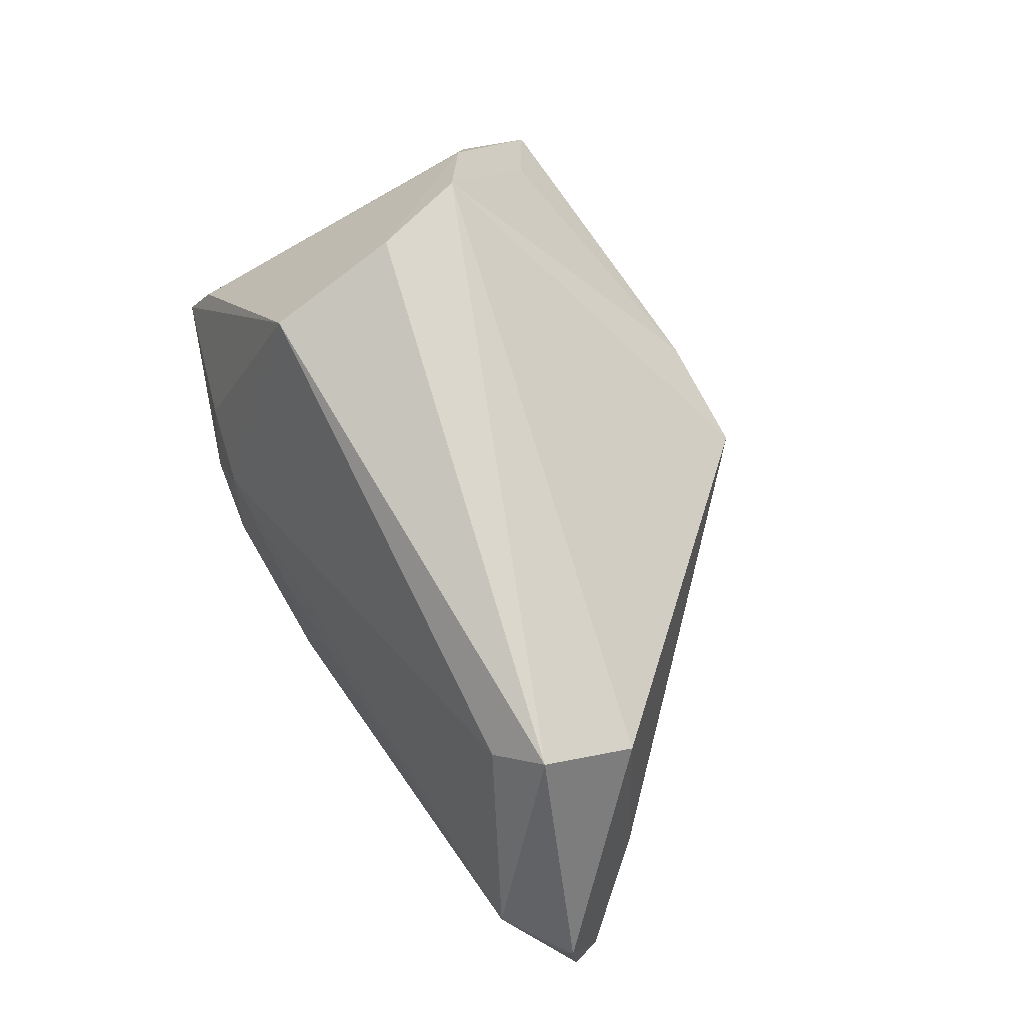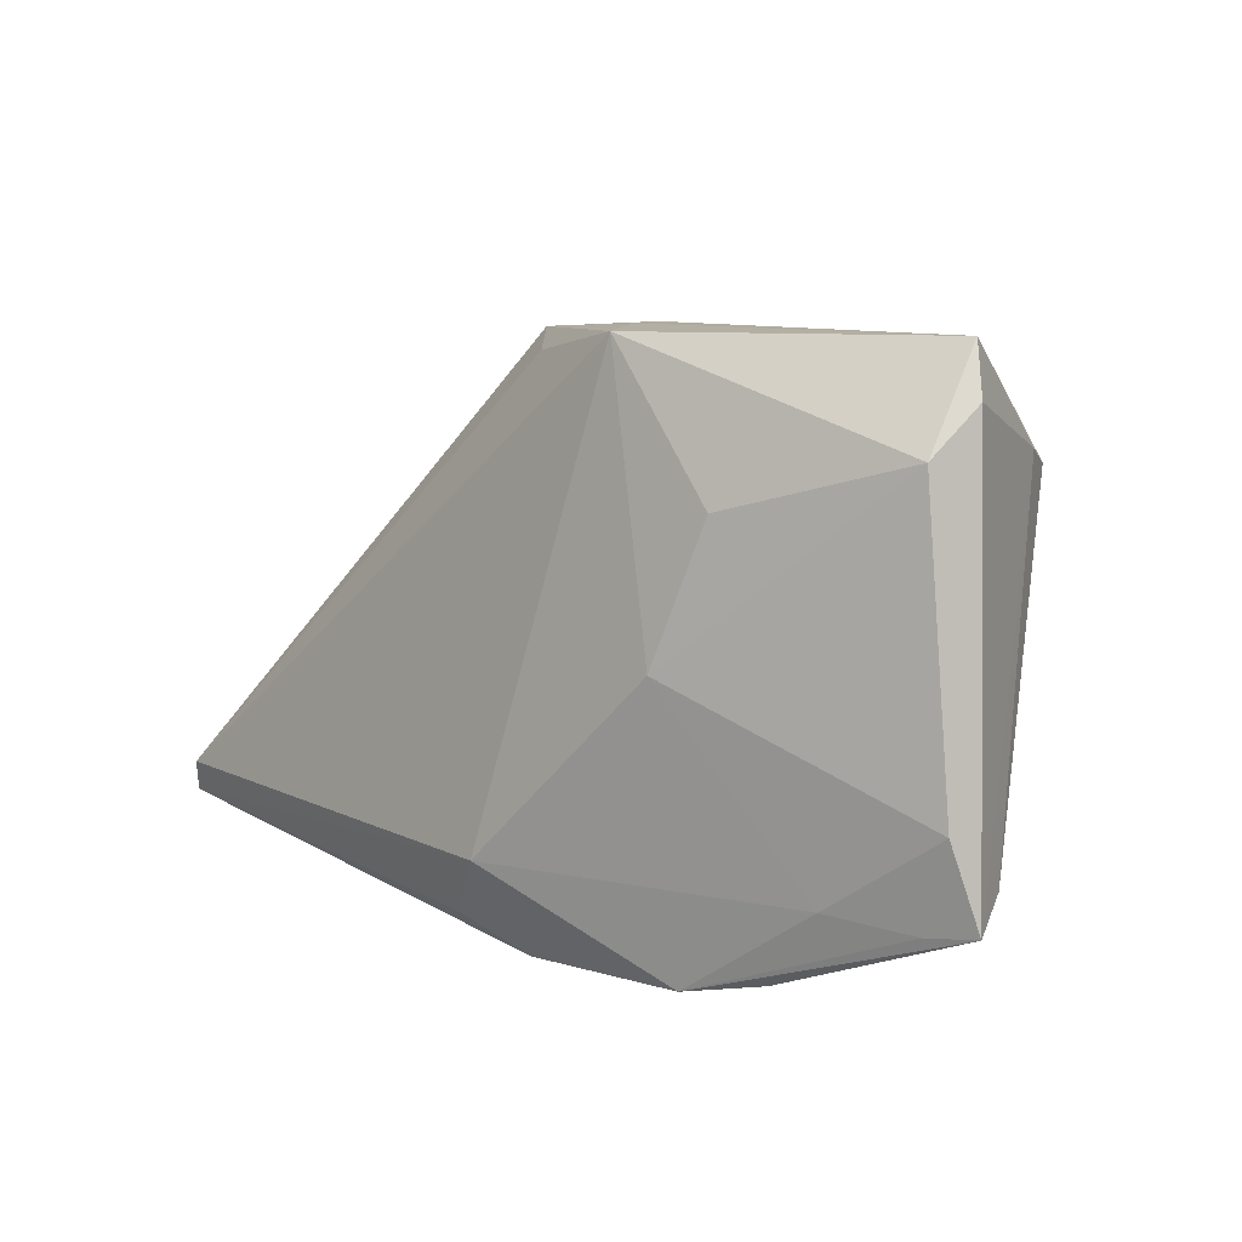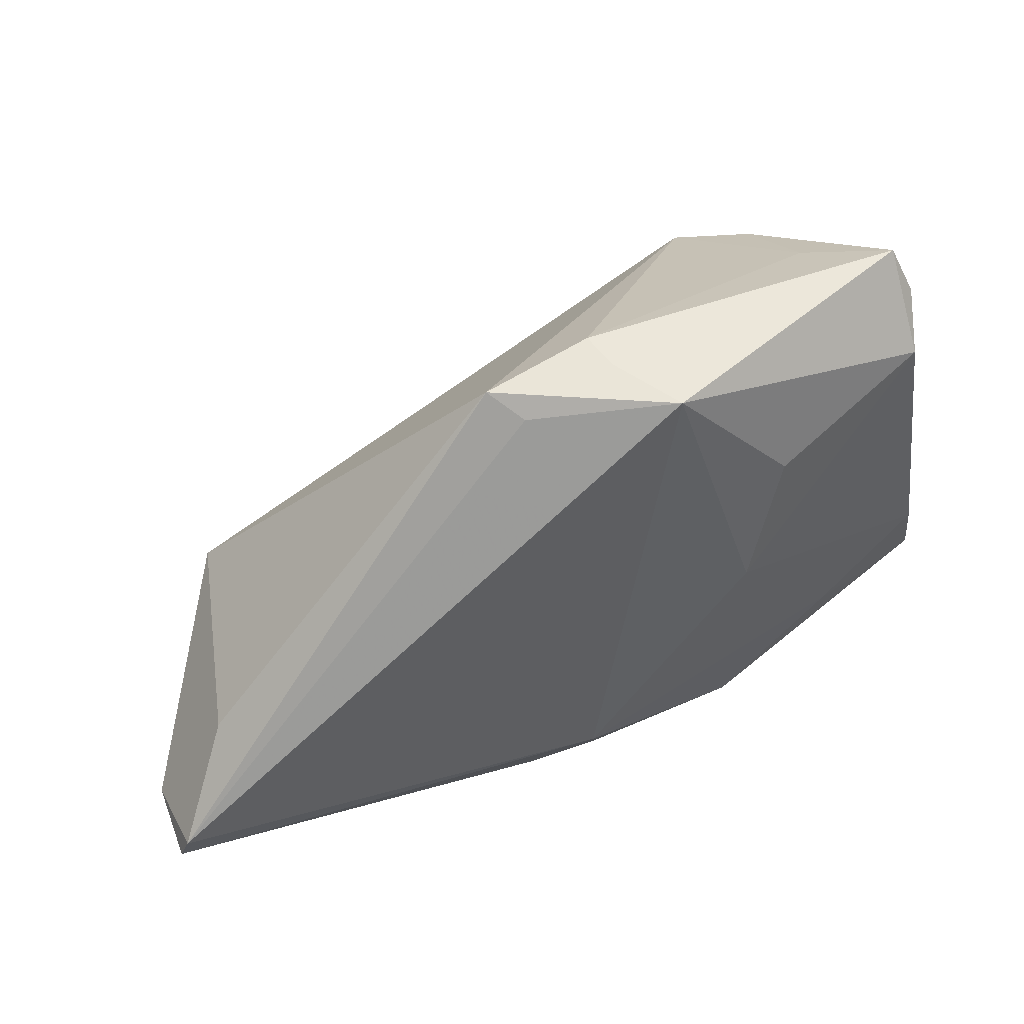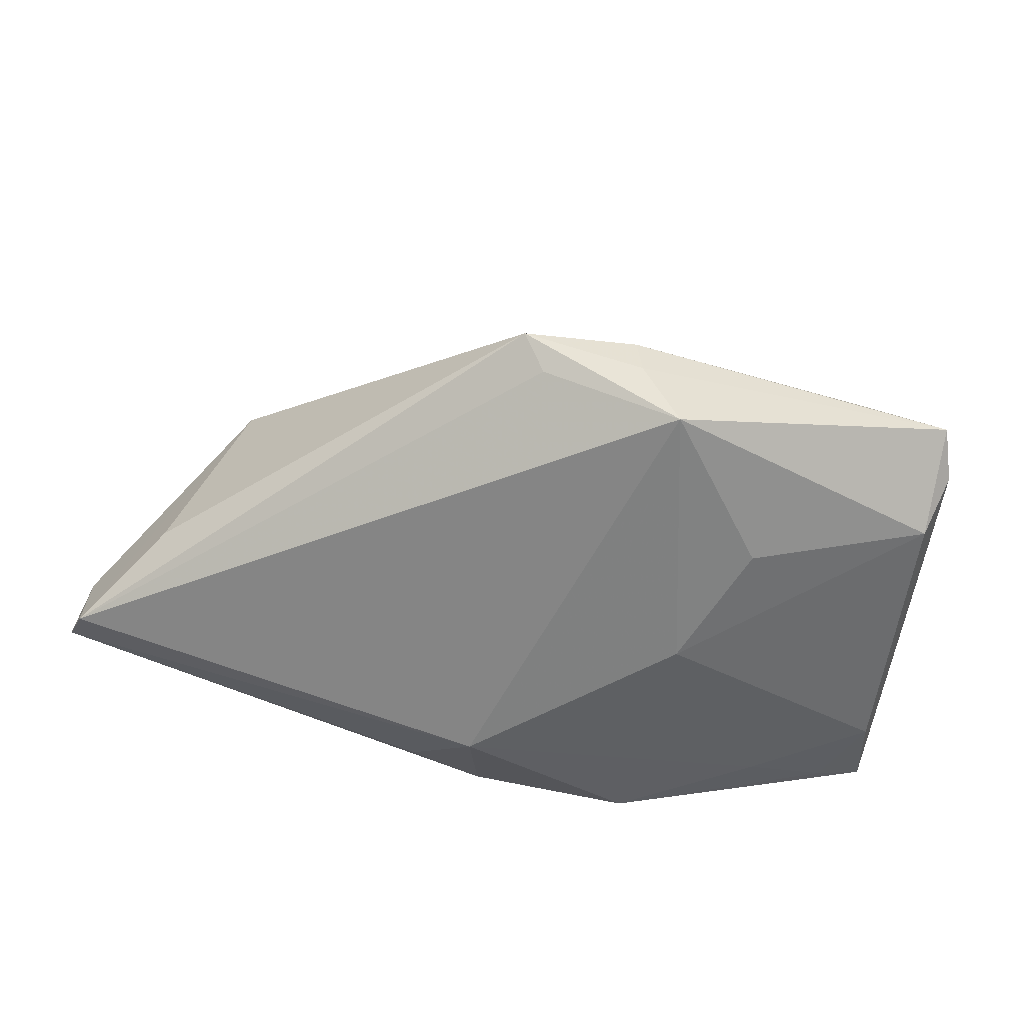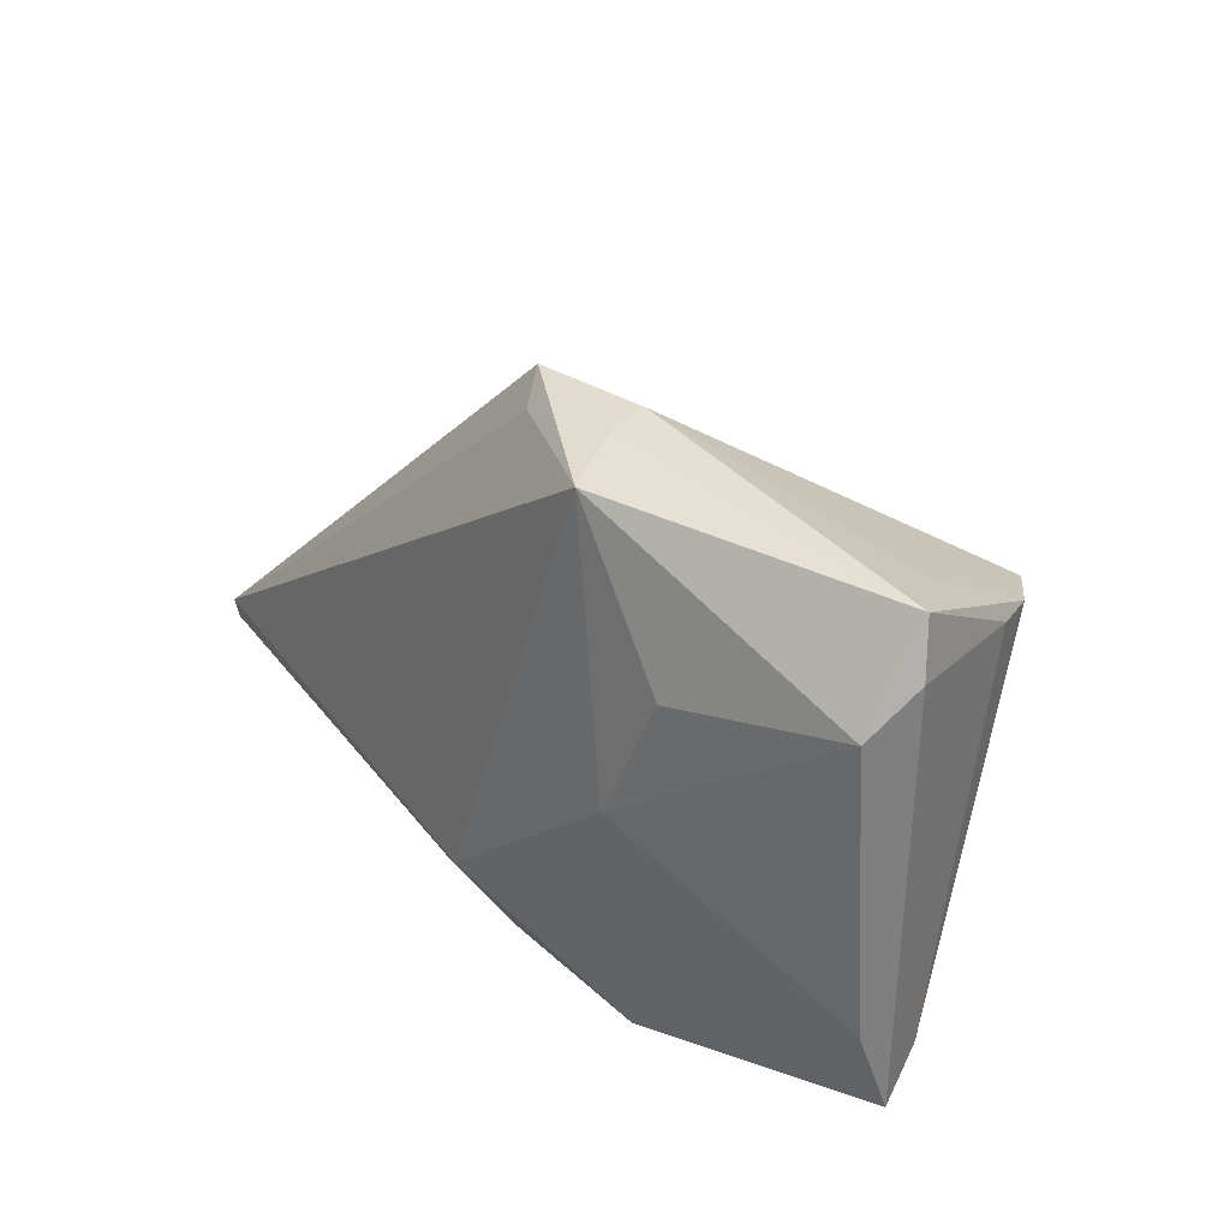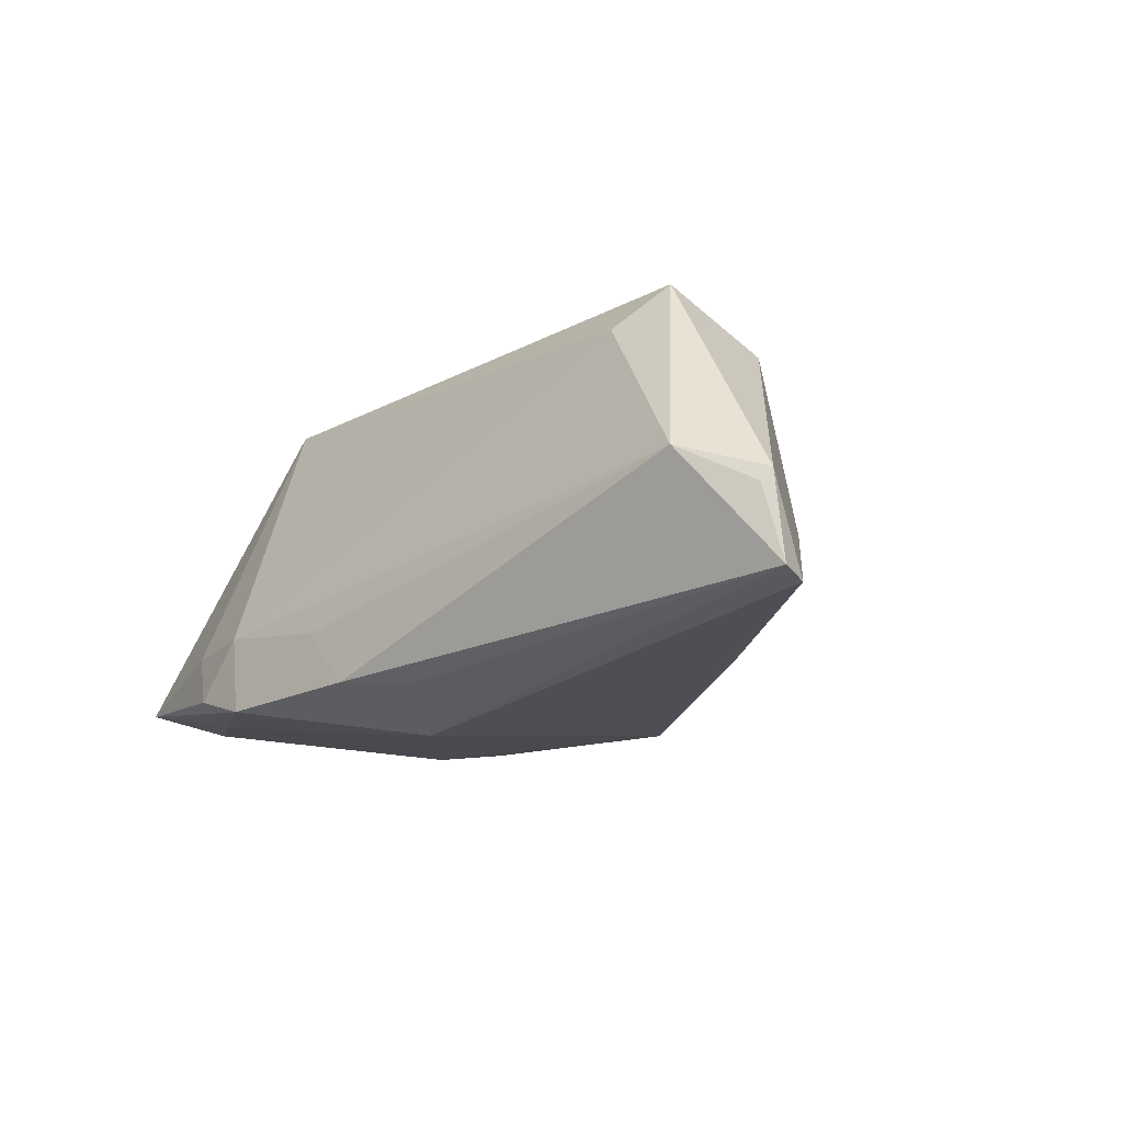
<metadata>
{"format":"obj","ext":"obj","renderer":"f3d","projection":"perspective","resolution":1024,"background":"white","views":[{"elev":76.7,"azim":57.6,"up":"+Z"},{"elev":9.6,"azim":-141.0,"up":"+Y"},{"elev":51.7,"azim":151.8,"up":"+Y"},{"elev":-51.5,"azim":166.3,"up":"+Z"},{"elev":38.2,"azim":-133.9,"up":"+Y"},{"elev":-12.1,"azim":44.7,"up":"+Z"}]}
</metadata>
<code>
v -0.04365 0.02573 -0.01494
v -0.04835 -0.01648 -0.007835
v -0.006349 0.03686 -0.01622
v -0.05058 -0.01934 -0.01472
v -0.02778 -0.01206 0.02261
v 0.03689 -0.01879 0.02186
v -0.02124 -0.02796 -0.008399
v 0.06411 -0.01893 -0.01179
v -0.00184 0.0372 -0.006851
v -0.003727 -0.02949 -0.01001
v -0.03232 -0.02495 -0.009458
v 0.04575 -0.00292 0.02004
v 0.01362 0.03628 -0.002922
v -0.04455 -0.02002 -0.01572
v 0.06367 -0.02288 -0.0001133
v -0.01711 -0.03038 -0.01844
v -0.03626 0.03216 0.002559
v -0.03156 0.01793 0.0251
v -0.01561 0.003069 -0.02176
v -0.02123 0.01961 -0.01929
v 0.007768 -0.0198 -0.02272
v 0.01426 -0.02776 -0.01774
v -0.02825 0.00552 0.02728
v 0.04203 -0.01415 0.02728
v -0.04069 0.025 0.0102
v -0.04601 0.03117 -0.009232
v -0.001314 0.0372 -0.001599
v 0.06274 -0.02389 -0.001642
v 0.06502 -0.0228 -0.01067
v -0.02679 -0.02841 -0.01606
v -0.04797 -0.009362 -0.01673
v 0.05461 -0.02869 0.002878
v -0.03813 0.02282 0.01666
v -0.04379 0.0372 -0.006759
v 0.01058 0.03396 -0.007389
v 0.05476 -0.007596 -0.003678
v -0.03384 -0.01903 -0.0178
v 0.004109 -0.03112 -0.01708
f 8 12 15
f 31 4 26
f 12 18 24
f 15 12 24
f 24 32 15
f 13 18 12
f 3 8 21
f 29 8 15
f 29 21 8
f 30 4 16
f 16 7 30
f 5 4 11
f 11 7 5
f 4 30 11
f 11 30 7
f 10 7 16
f 32 7 10
f 1 31 26
f 37 21 16
f 6 24 5
f 32 24 6
f 5 7 6
f 6 7 32
f 5 24 23
f 23 24 18
f 18 33 23
f 26 4 25
f 12 8 36
f 36 13 12
f 8 13 36
f 35 8 3
f 3 13 35
f 35 13 8
f 18 13 27
f 15 32 28
f 28 29 15
f 32 29 28
f 38 29 32
f 38 10 16
f 32 10 38
f 16 21 38
f 31 1 19
f 19 37 31
f 21 37 19
f 3 21 19
f 4 31 14
f 31 37 14
f 16 4 14
f 14 37 16
f 2 4 5
f 5 23 2
f 2 23 33
f 2 25 4
f 33 25 2
f 17 33 18
f 18 27 17
f 9 13 3
f 9 27 13
f 21 29 22
f 22 38 21
f 29 38 22
f 20 1 3
f 3 19 20
f 20 19 1
f 34 25 33
f 33 17 34
f 26 25 34
f 34 17 27
f 34 1 26
f 3 1 34
f 34 9 3
f 27 9 34

</code>
